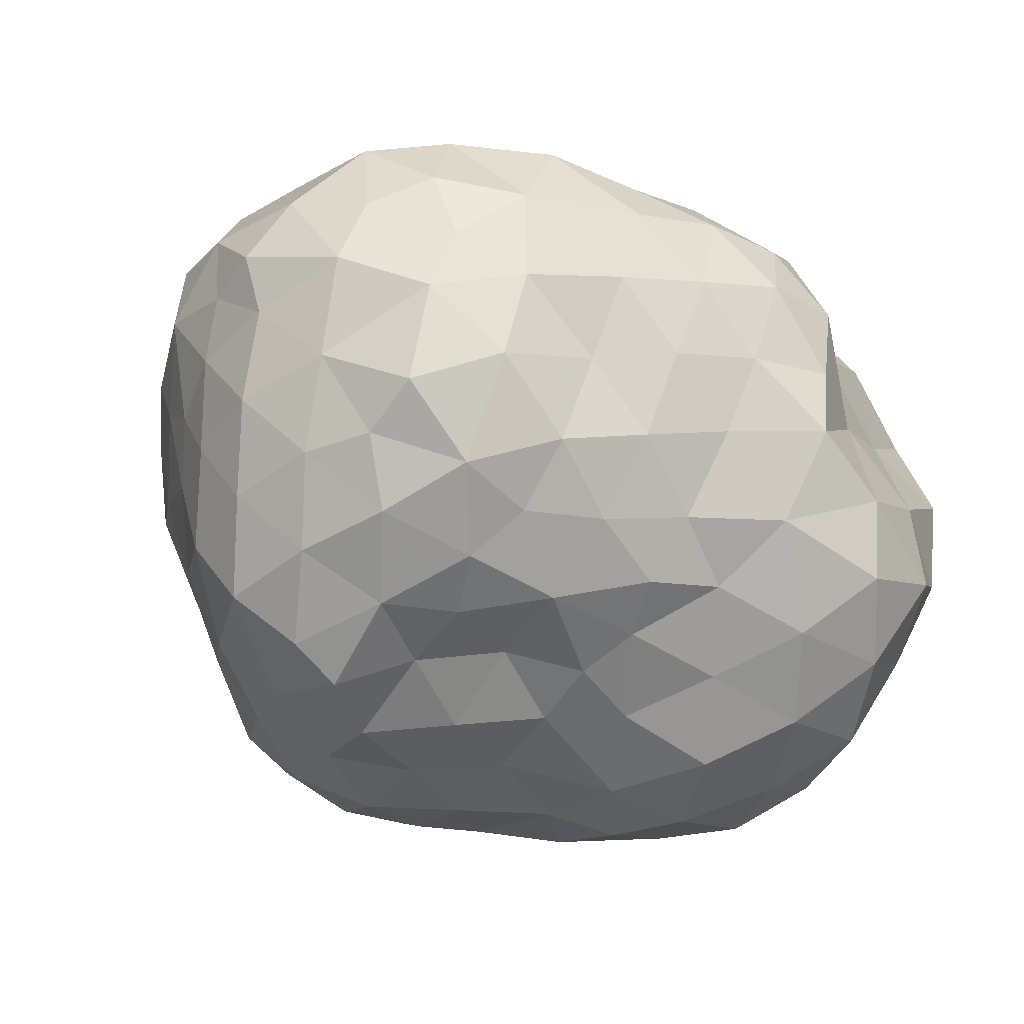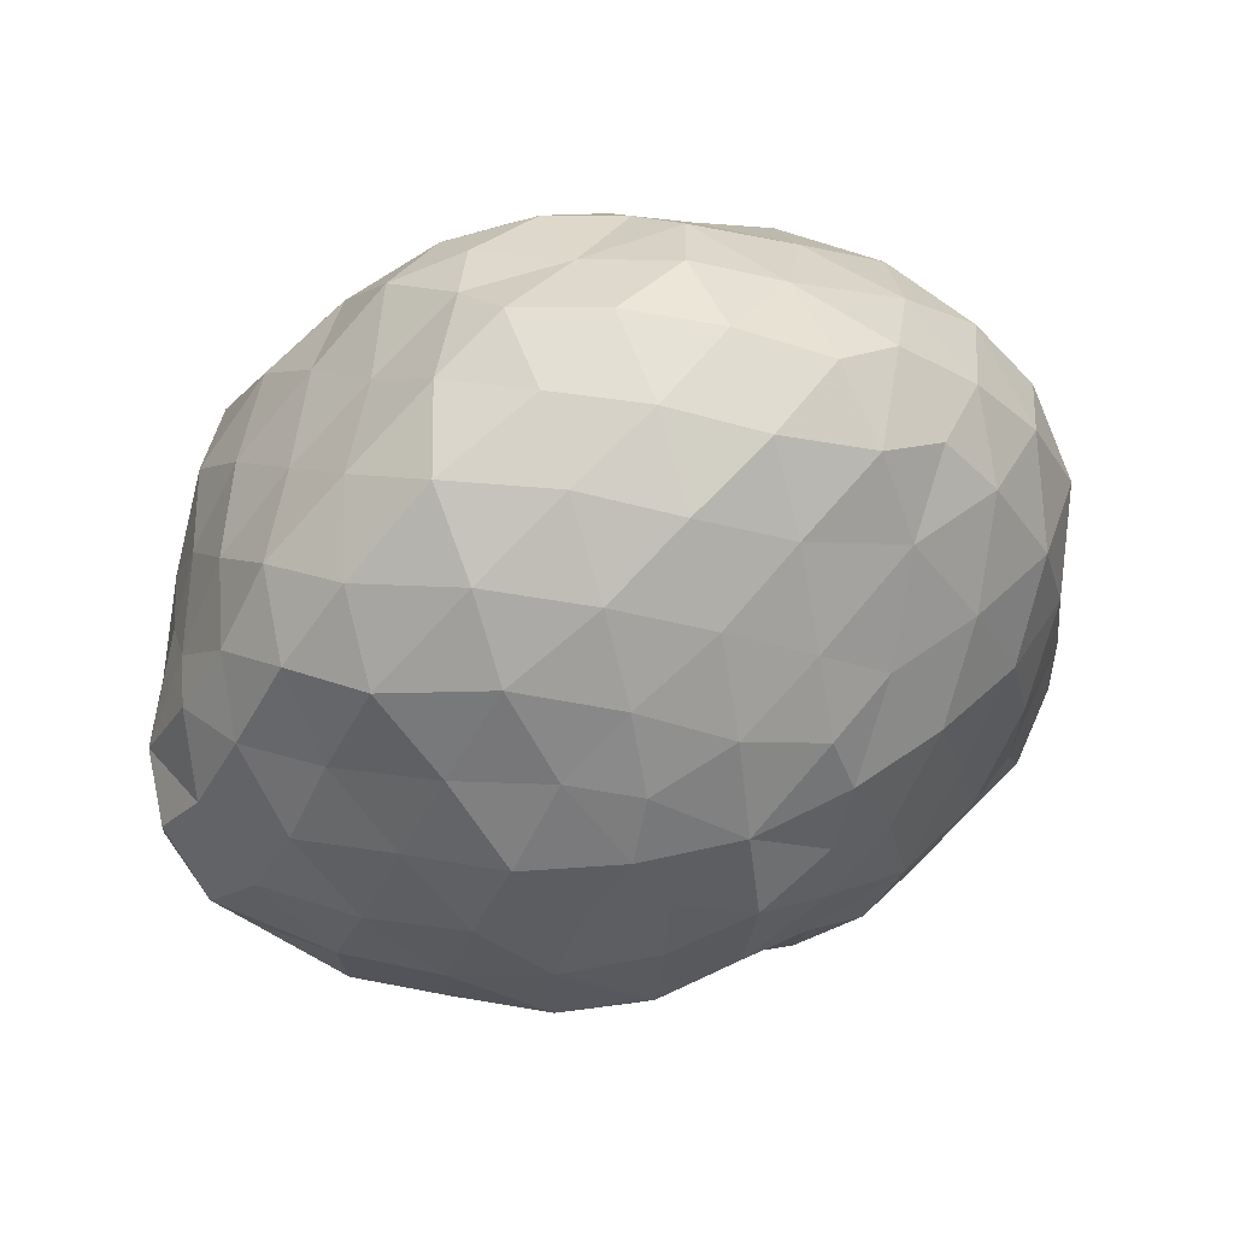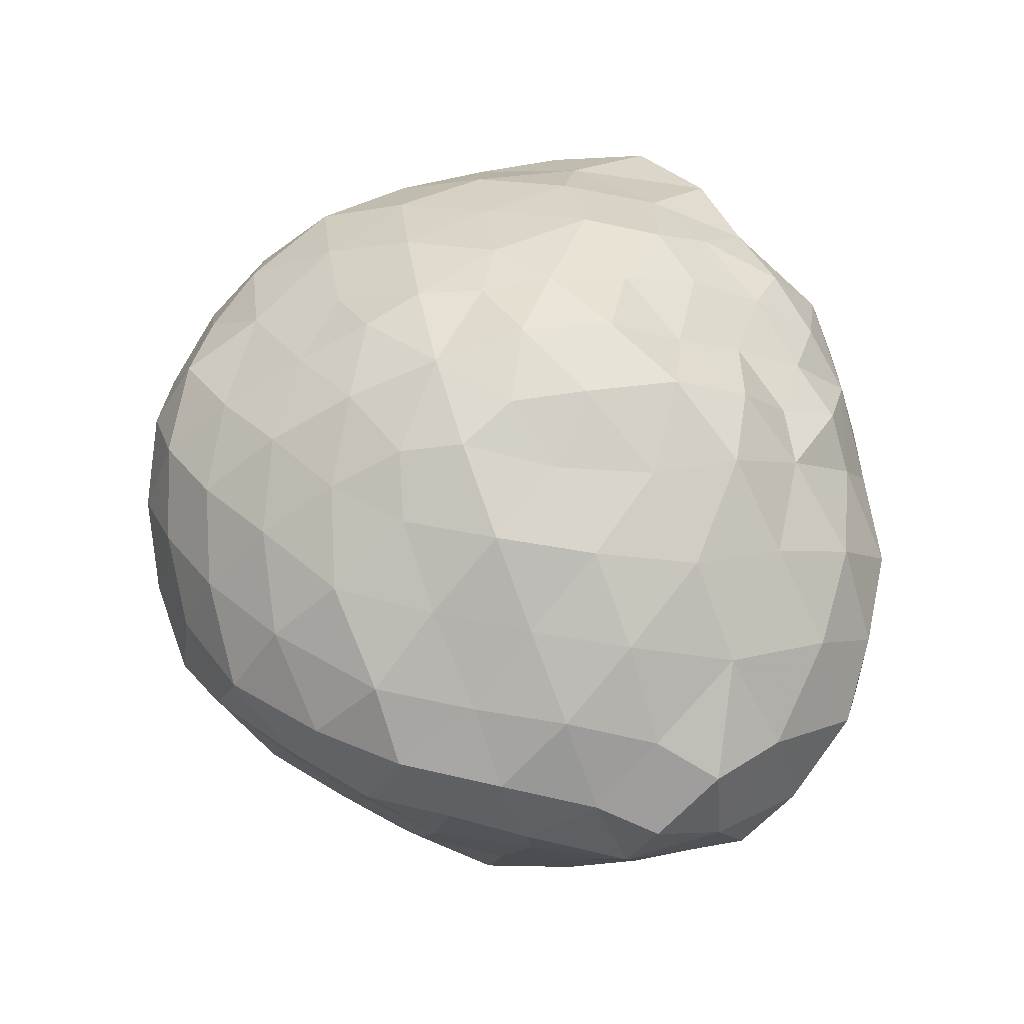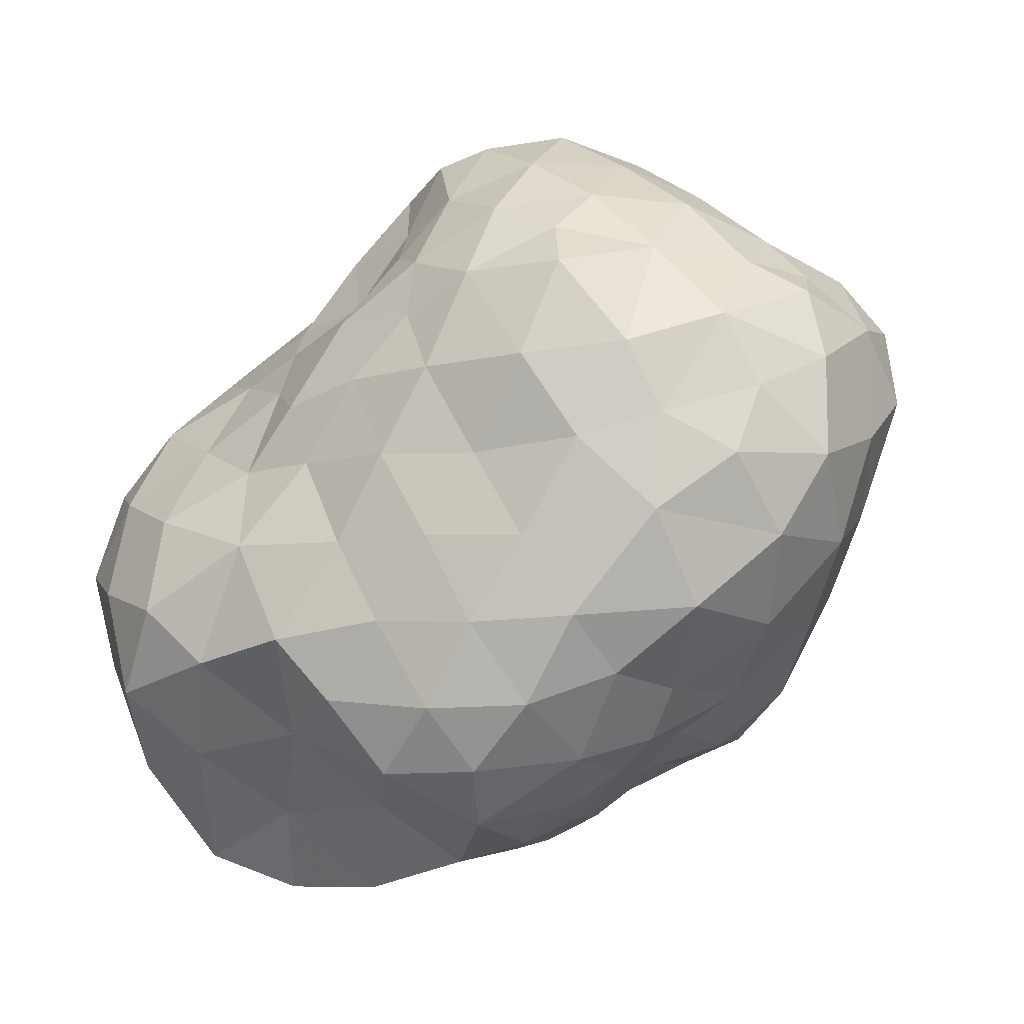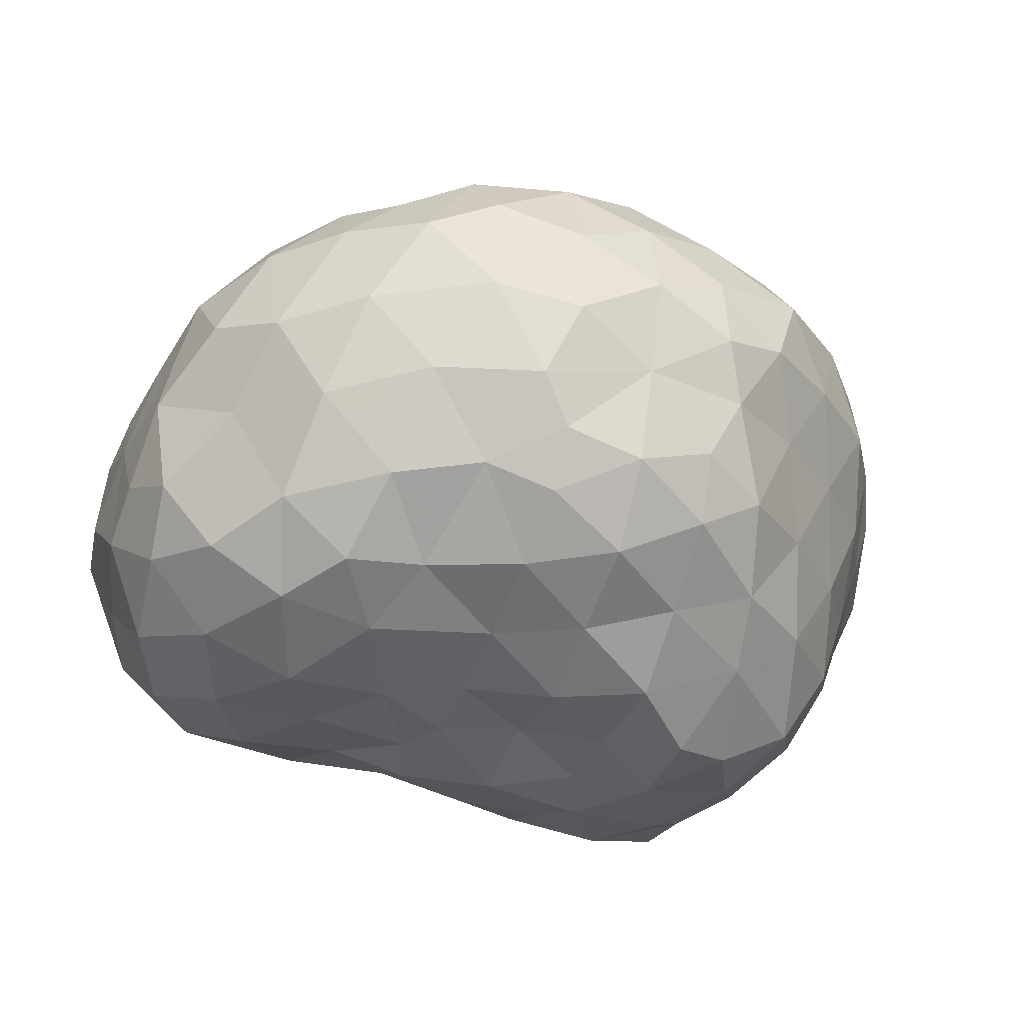
<metadata>
{"format":"obj","ext":"obj","renderer":"f3d","projection":"perspective","resolution":1024,"background":"white","views":[{"elev":-60.0,"azim":-32.6,"up":"+Z"},{"elev":51.0,"azim":-21.4,"up":"+Y"},{"elev":56.5,"azim":-104.4,"up":"+Z"},{"elev":-64.8,"azim":-144.4,"up":"+Y"},{"elev":-36.5,"azim":158.9,"up":"+Z"}]}
</metadata>
<code>
v -1.29e+04 -23.44 -346.6
v -1.186e+04 -727.8 -2968
v -1.071e+04 -1461 -5512
v -8715 -1975 -7528
v -6210 -2213 -8914
v -3358 -2323 -8959
v -473.9 -2264 -8654
v -450 389.9 -8081
v -461.9 3156 -8538
v -408 5792 -7752
v -423.4 8381 -6732
v -345.7 1.03e+04 -4790
v -379.8 1.113e+04 -2206
v -3299 1.091e+04 -2411
v -5741 9253 -1978
v -8064 7345 -1676
v -1.014e+04 5219 -1357
v -1.156e+04 2618 -830.4
v -1.139e+04 1529 -2619
v -2577 -471.4 -8826
v -2463 1.045e+04 -4119
v -2738 1701 -8722
v -4765 238 -9276
v -7442 231.5 -8737
v -1.078e+04 1087 -4704
v -6626 7660 -4332
v -4425 9462 -4752
v -2660 9307 -5794
v -1.043e+04 3209 -3495
v -8901 5507 -4002
v -7373 5747 -6448
v -9521 3430 -5964
v -8193 3004 -8173
v -2723 6997 -7338
v -2759 4740 -8818
v -5045 7439 -6549
v -9533 645.3 -6990
v -5388 5529 -7912
v -6153 2770 -9284
v -4527 3255 -9504
v -506.3 2635 9515
v -3338 2526 9094
v -6027 2216 8052
v -8270 1768 6293
v -1.054e+04 1292 4567
v -1.229e+04 787.9 2334
v -401 1.196e+04 426.3
v -387.9 1.133e+04 3102
v -500.8 9895 5399
v -388.8 7688 7123
v -449.7 5264 8533
v -2792 4287 8617
v -1.202e+04 2816 905.9
v -2713 1.169e+04 -786
v -4613 4637 7732
v -2807 6377 7588
v -2737 1.135e+04 1699
v -1.092e+04 4960 1233
v -2929 1.041e+04 4006
v -5696 1.032e+04 2509
v -7054 4375 6461
v -2896 8562 6124
v -7243 9083 522
v -9439 3743 4599
v -1.12e+04 3407 2886
v -9508 7129 813.8
v -8232 6405 4894
v -5576 8850 4690
v -5471 6940 6330
v -4774 1.088e+04 37.61
v -9892 6151 3197
v -8134 8264 3021
v 2732 1.071e+04 -2806
v 5633 9329 -2433
v 8294 7489 -2769
v 1.035e+04 5087 -2307
v 1.217e+04 2875 -884.8
v 1.251e+04 -105.7 -643.3
v 1.243e+04 -913 -3583
v 1.115e+04 -1607 -6217
v 8525 -1975 -7656
v 5473 -1992 -7646
v 2480 -2065 -7888
v 1833 1.012e+04 -4130
v 6156 7428 -5019
v 3748 8619 -4838
v 1928 6958 -6815
v 1791 8966 -5562
v 1.153e+04 1150 -5287
v 1.239e+04 919.4 -2687
v 1.172e+04 2802 -3746
v 9615 720.9 -7203
v 6942 582.4 -8054
v 4502 5651 -6643
v 1918 4262 -7531
v 1870 -327.4 -8153
v 3951 504.9 -7882
v 5320 3268 -7548
v 1880 1818 -7982
v 8753 5439 -5186
v 6709 5205 -6687
v 8048 3316 -7112
v 1.026e+04 3346 -5900
v -408.2 -4867 -7805
v -367.3 -7173 -6234
v -455.4 -9025 -4142
v -360.6 -1.059e+04 -1898
v -388 -1.141e+04 760.5
v -360 -1.068e+04 3419
v 3188 -1.088e+04 3389
v 5723 -9182 2138
v 8822 -7574 1411
v 1.199e+04 -6711 1706
v 1.24e+04 -3265 1016
v 1894 -3868 -7890
v 1992 -9763 -3093
v 1982 -8057 -5058
v 1.264e+04 -3055 -1627
v 1.224e+04 -5493 -1457
v 4321 -1.095e+04 456.5
v 2048 -1.14e+04 1653
v 4840 -9257 -4067
v 1.165e+04 -3783 -4179
v 9931 -4410 -6416
v 6971 -4570 -7337
v 4006 -4438 -7114
v 9717 -7548 -1720
v 1993 -1.121e+04 -672.4
v 4512 -1.009e+04 -2012
v 1980 -5766 -6791
v 6613 -8575 -1064
v 4717 -6993 -6234
v 8302 -6759 -6065
v 7477 -8242 -4329
v 1.062e+04 -6628 -4247
v 2489 2479 8972
v 5356 2195 7966
v 8060 1831 6609
v 1.037e+04 1316 4702
v 1.187e+04 664.4 2198
v -439.9 -8946 5325
v -352.9 -6917 6713
v -452.6 -4915 7959
v -502.5 -2697 9516
v -348.6 -10.54 9968
v 1.211e+04 -1898 2128
v 1866 632.6 9280
v 7960 -8389 4616
v 9275 -4355 5214
v 1.052e+04 -7067 3852
v 3776 -207.8 8702
v 1.129e+04 -4237 3596
v 1.098e+04 -1555 4063
v 1654 -8187 6290
v 1086 -9950 4853
v 1873 -6101 7661
v 1759 -3815 8674
v 4699 -3360 8173
v 3797 -5506 7839
v 3002 -9311 5503
v 8962 -992.4 6052
v 7329 -3427 6843
v 6427 -585 7434
v 1860 -1465 9274
v 5165 -8811 5168
v 6291 -6159 6384
v 4136 -7185 6646
v 1.113e+04 5180 629
v 1.136e+04 3538 2802
v 1.181e+04 2792 888.1
v 1954 1.175e+04 1782
v 1897 1.157e+04 -819.7
v 1947 4211 8673
v 9391 4156 5197
v 9708 7077 -225.4
v 7491 8964 -52.4
v 3923 4719 7612
v 1949 6313 7607
v 1957 1.075e+04 4432
v 7852 6870 4868
v 6725 4493 6606
v 4250 1.076e+04 23.61
v 1972 8806 6134
v 4244 1.093e+04 2945
v 5054 7235 6000
v 8183 8377 2755
v 4565 9599 4887
v 6117 1.01e+04 2347
v 6571 8505 4296
v 9916 6278 2980
v -1.303e+04 -2865 314.9
v -1.156e+04 -4992 2347
v -9361 -6976 3728
v -6576 -8641 3911
v -3507 -9757 3506
v -4233 -7598 5780
v -2050 -9659 4570
v -2289 -7839 5789
v -2479 866.5 9499
v -1.319e+04 -842.3 1546
v -2661 -6333 7644
v -2633 -1346 9453
v -2653 -4109 9013
v -9837 -3933 4798
v -1.251e+04 -2808 2828
v -4951 -5341 7733
v -4411 36.79 8549
v -1.146e+04 -1187 3888
v -7529 -3402 6797
v -9323 -921 5965
v -6984 -482 7616
v -7146 -6126 5802
v -5070 -2743 8184
v -2665 -4092 -8294
v -2786 -1.08e+04 1667
v -1.24e+04 -2206 -1866
v -2817 -9739 -2873
v -4934 -4642 -8489
v -8474 -9013 1583
v -1.065e+04 -7668 861
v -2702 -6214 -7324
v -2699 -7869 -4993
v -1.14e+04 -3344 -3692
v -9573 -4135 -5876
v -1.038e+04 -6137 -3774
v -5672 -1.046e+04 1403
v -2868 -1.09e+04 -558.1
v -7441 -5605 -7562
v -7572 -3676 -7854
v -1.192e+04 -5677 -830.1
v -1.239e+04 -3983 -2150
v -8820 -8798 -1145
v -6300 -9907 -1468
v -7769 -8427 -3180
v -7952 -7380 -5114
v -1.018e+04 -7287 -1834
v -5346 -7260 -6443
v -5521 -8744 -4047
f 2 1 19
f 20 8 7
f 14 13 21
f 9 8 22
f 6 5 23
f 24 23 5
f 24 5 4
f 2 25 3
f 27 26 15
f 28 27 21
f 17 29 18
f 17 30 29
f 30 17 16
f 32 31 33
f 11 10 34
f 21 13 12
f 35 10 9
f 14 27 15
f 26 36 31
f 25 2 19
f 26 16 15
f 3 37 4
f 8 20 22
f 34 28 11
f 34 10 35
f 20 6 23
f 35 9 22
f 29 19 18
f 3 25 37
f 28 36 27
f 28 12 11
f 26 30 16
f 37 24 4
f 25 19 29
f 19 1 18
f 23 22 20
f 20 7 6
f 14 21 27
f 28 21 12
f 38 31 36
f 30 32 29
f 33 24 37
f 24 33 39
f 35 22 40
f 36 28 34
f 23 24 39
f 25 29 32
f 40 22 23
f 40 39 38
f 31 30 26
f 31 32 30
f 25 32 37
f 31 38 33
f 34 35 38
f 38 36 34
f 26 27 36
f 38 35 40
f 23 39 40
f 39 33 38
f 37 32 33
f 42 41 52
f 1 53 18
f 13 54 47
f 56 55 52
f 54 57 47
f 53 58 18
f 41 51 52
f 47 57 48
f 55 43 42
f 57 60 59
f 43 61 44
f 62 49 59
f 63 15 16
f 65 45 64
f 17 66 16
f 53 1 46
f 61 64 44
f 68 67 69
f 14 70 54
f 58 65 71
f 43 55 61
f 62 56 50
f 49 48 59
f 70 15 63
f 49 62 50
f 69 67 61
f 70 14 15
f 60 68 59
f 51 50 56
f 69 55 56
f 68 62 59
f 59 48 57
f 63 66 72
f 45 44 64
f 72 66 71
f 63 16 66
f 46 45 65
f 58 66 17
f 71 67 72
f 58 53 65
f 70 57 54
f 54 13 14
f 52 55 42
f 51 56 52
f 58 17 18
f 53 46 65
f 60 70 63
f 65 64 71
f 62 69 56
f 72 60 63
f 72 67 68
f 61 67 64
f 57 70 60
f 72 68 60
f 68 69 62
f 69 61 55
f 64 67 71
f 66 58 71
f 84 13 73
f 86 74 85
f 11 88 87
f 86 88 84
f 79 89 90
f 91 90 89
f 92 80 81
f 93 92 81
f 94 95 87
f 96 7 8
f 81 82 93
f 78 90 77
f 74 75 85
f 93 97 98
f 87 95 10
f 8 9 99
f 82 83 97
f 75 76 100
f 84 12 13
f 100 85 75
f 96 8 99
f 94 101 98
f 97 93 82
f 92 102 103
f 76 91 103
f 80 89 79
f 98 99 95
f 87 10 11
f 89 92 103
f 77 91 76
f 97 83 96
f 10 95 9
f 86 73 74
f 94 86 85
f 88 86 87
f 11 12 88
f 93 102 92
f 89 80 92
f 101 85 100
f 9 95 99
f 99 97 96
f 96 83 7
f 84 73 86
f 84 88 12
f 98 97 99
f 101 102 98
f 98 95 94
f 87 86 94
f 103 100 76
f 98 102 93
f 103 102 100
f 91 89 103
f 101 94 85
f 102 101 100
f 77 90 91
f 78 79 90
f 104 7 115
f 106 117 116
f 114 119 118
f 79 78 118
f 120 111 110
f 121 110 109
f 121 109 108
f 116 117 122
f 118 123 79
f 81 80 124
f 124 125 81
f 83 126 115
f 119 113 127
f 129 120 128
f 116 128 107
f 104 130 105
f 104 115 130
f 131 112 111
f 112 127 113
f 123 80 79
f 133 132 125
f 125 82 81
f 105 117 106
f 126 132 130
f 105 130 117
f 125 126 82
f 122 134 131
f 106 116 107
f 131 129 122
f 107 128 108
f 128 120 121
f 120 131 111
f 82 126 83
f 122 117 132
f 134 133 135
f 123 124 80
f 123 135 124
f 127 112 131
f 113 119 114
f 119 135 123
f 119 123 118
f 118 78 114
f 120 110 121
f 121 108 128
f 130 115 126
f 83 115 7
f 125 132 126
f 134 127 131
f 117 130 132
f 133 134 132
f 129 128 116
f 122 132 134
f 127 134 135
f 133 125 124
f 122 129 116
f 120 129 131
f 124 135 133
f 119 127 135
f 146 114 78
f 136 41 147
f 150 149 148
f 136 151 137
f 153 152 146
f 141 154 142
f 155 154 141
f 142 156 143
f 158 157 159
f 154 155 160
f 147 41 145
f 162 161 163
f 146 78 140
f 152 113 114
f 139 161 153
f 147 164 151
f 138 137 163
f 111 112 148
f 160 110 165
f 153 161 149
f 112 113 150
f 161 138 163
f 156 157 143
f 111 165 110
f 148 166 165
f 157 144 143
f 137 151 163
f 157 164 144
f 139 138 161
f 166 148 149
f 152 149 150
f 140 139 153
f 156 159 157
f 165 111 148
f 164 145 144
f 158 151 164
f 142 154 156
f 164 157 158
f 155 109 110
f 167 154 160
f 152 114 146
f 140 153 146
f 151 136 147
f 164 147 145
f 160 165 167
f 162 149 161
f 158 166 162
f 153 149 152
f 151 158 163
f 167 166 159
f 113 152 150
f 148 112 150
f 165 166 167
f 167 156 154
f 160 155 110
f 109 155 141
f 162 166 149
f 163 158 162
f 158 159 166
f 159 156 167
f 168 169 170
f 171 172 47
f 173 41 136
f 78 77 170
f 78 170 140
f 174 139 169
f 174 138 139
f 75 175 76
f 175 75 176
f 13 47 172
f 75 74 176
f 51 41 173
f 177 178 173
f 171 47 48
f 171 48 179
f 174 180 181
f 137 177 136
f 76 168 77
f 182 73 172
f 49 183 179
f 74 182 176
f 138 181 137
f 48 49 179
f 182 74 73
f 184 171 179
f 169 139 140
f 168 76 175
f 50 183 49
f 137 181 177
f 178 183 50
f 50 51 178
f 177 185 178
f 175 176 186
f 138 174 181
f 172 171 182
f 73 13 172
f 177 173 136
f 51 173 178
f 168 170 77
f 169 140 170
f 185 183 178
f 183 185 187
f 188 176 182
f 186 189 180
f 190 169 168
f 175 190 168
f 184 182 171
f 190 180 174
f 189 188 187
f 169 190 174
f 184 187 188
f 177 181 185
f 179 183 187
f 188 182 184
f 190 175 186
f 181 180 185
f 189 185 180
f 187 184 179
f 186 180 190
f 176 188 186
f 189 186 188
f 187 185 189
f 196 197 198
f 199 41 42
f 200 1 191
f 109 141 197
f 143 201 142
f 202 203 144
f 204 205 192
f 201 203 206
f 199 207 202
f 204 208 205
f 208 45 46
f 193 204 192
f 210 204 209
f 207 43 211
f 211 44 210
f 196 212 194
f 199 145 41
f 193 194 212
f 193 212 204
f 210 45 208
f 207 42 43
f 213 206 203
f 213 211 209
f 43 44 211
f 194 195 196
f 142 201 198
f 204 212 209
f 210 44 45
f 208 200 205
f 208 204 210
f 200 208 46
f 191 192 205
f 203 202 213
f 202 144 145
f 196 195 197
f 141 142 198
f 201 196 198
f 143 144 203
f 202 207 213
f 143 203 201
f 199 42 207
f 202 145 199
f 141 198 197
f 197 195 109
f 213 207 211
f 196 206 212
f 209 212 206
f 211 210 209
f 206 213 209
f 206 196 201
f 191 205 200
f 46 1 200
f 7 104 214
f 195 215 109
f 1 2 216
f 107 217 106
f 5 6 218
f 219 193 220
f 221 104 105
f 105 106 222
f 225 223 224
f 215 226 227
f 108 109 215
f 218 228 229
f 194 193 219
f 230 220 192
f 230 192 191
f 2 3 223
f 5 218 229
f 226 195 194
f 231 216 223
f 227 217 107
f 222 106 217
f 104 221 214
f 3 4 224
f 231 230 191
f 224 223 3
f 108 227 107
f 218 6 214
f 221 105 222
f 192 220 193
f 226 194 219
f 226 215 195
f 108 215 227
f 191 216 231
f 231 223 225
f 221 218 214
f 214 6 7
f 1 216 191
f 223 216 2
f 219 232 233
f 225 235 234
f 225 230 231
f 225 234 236
f 222 238 237
f 221 222 237
f 222 217 238
f 227 226 233
f 235 228 237
f 232 219 220
f 233 217 227
f 228 235 224
f 230 236 220
f 234 233 232
f 221 237 218
f 234 235 238
f 238 217 233
f 226 219 233
f 224 4 229
f 228 218 237
f 235 225 224
f 235 237 238
f 236 232 220
f 225 236 230
f 228 224 229
f 4 5 229
f 233 234 238
f 234 232 236

</code>
